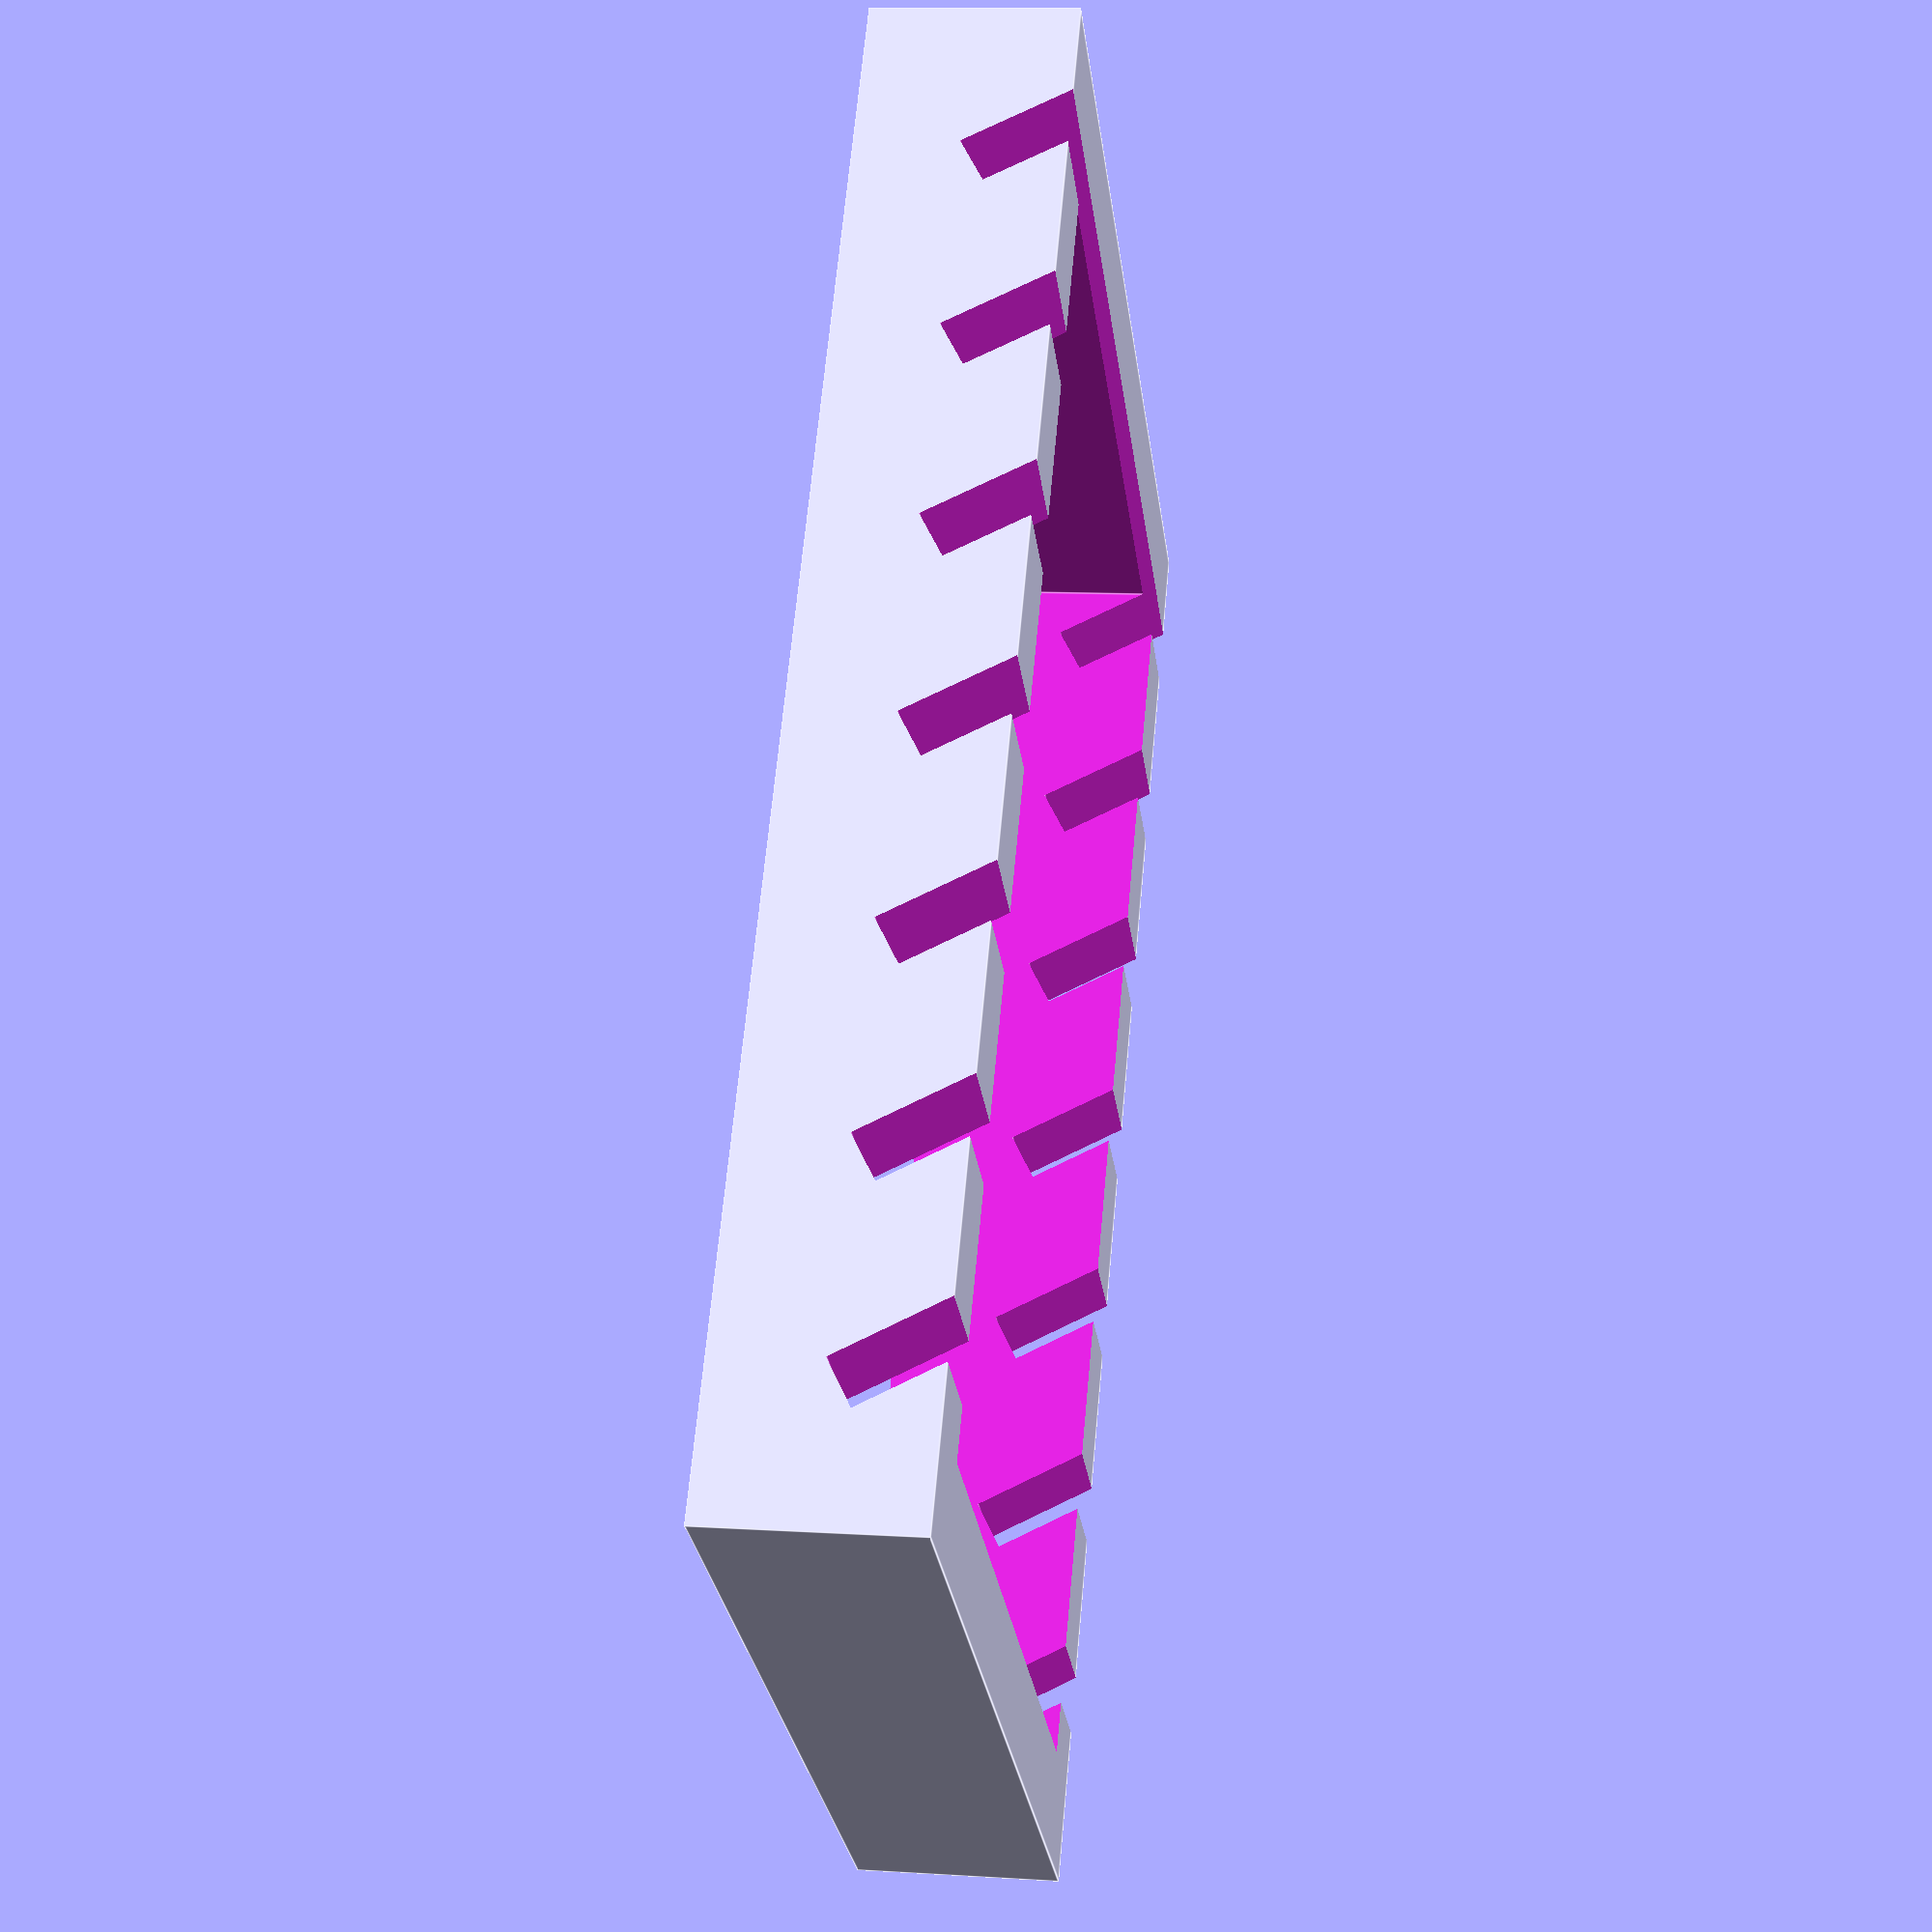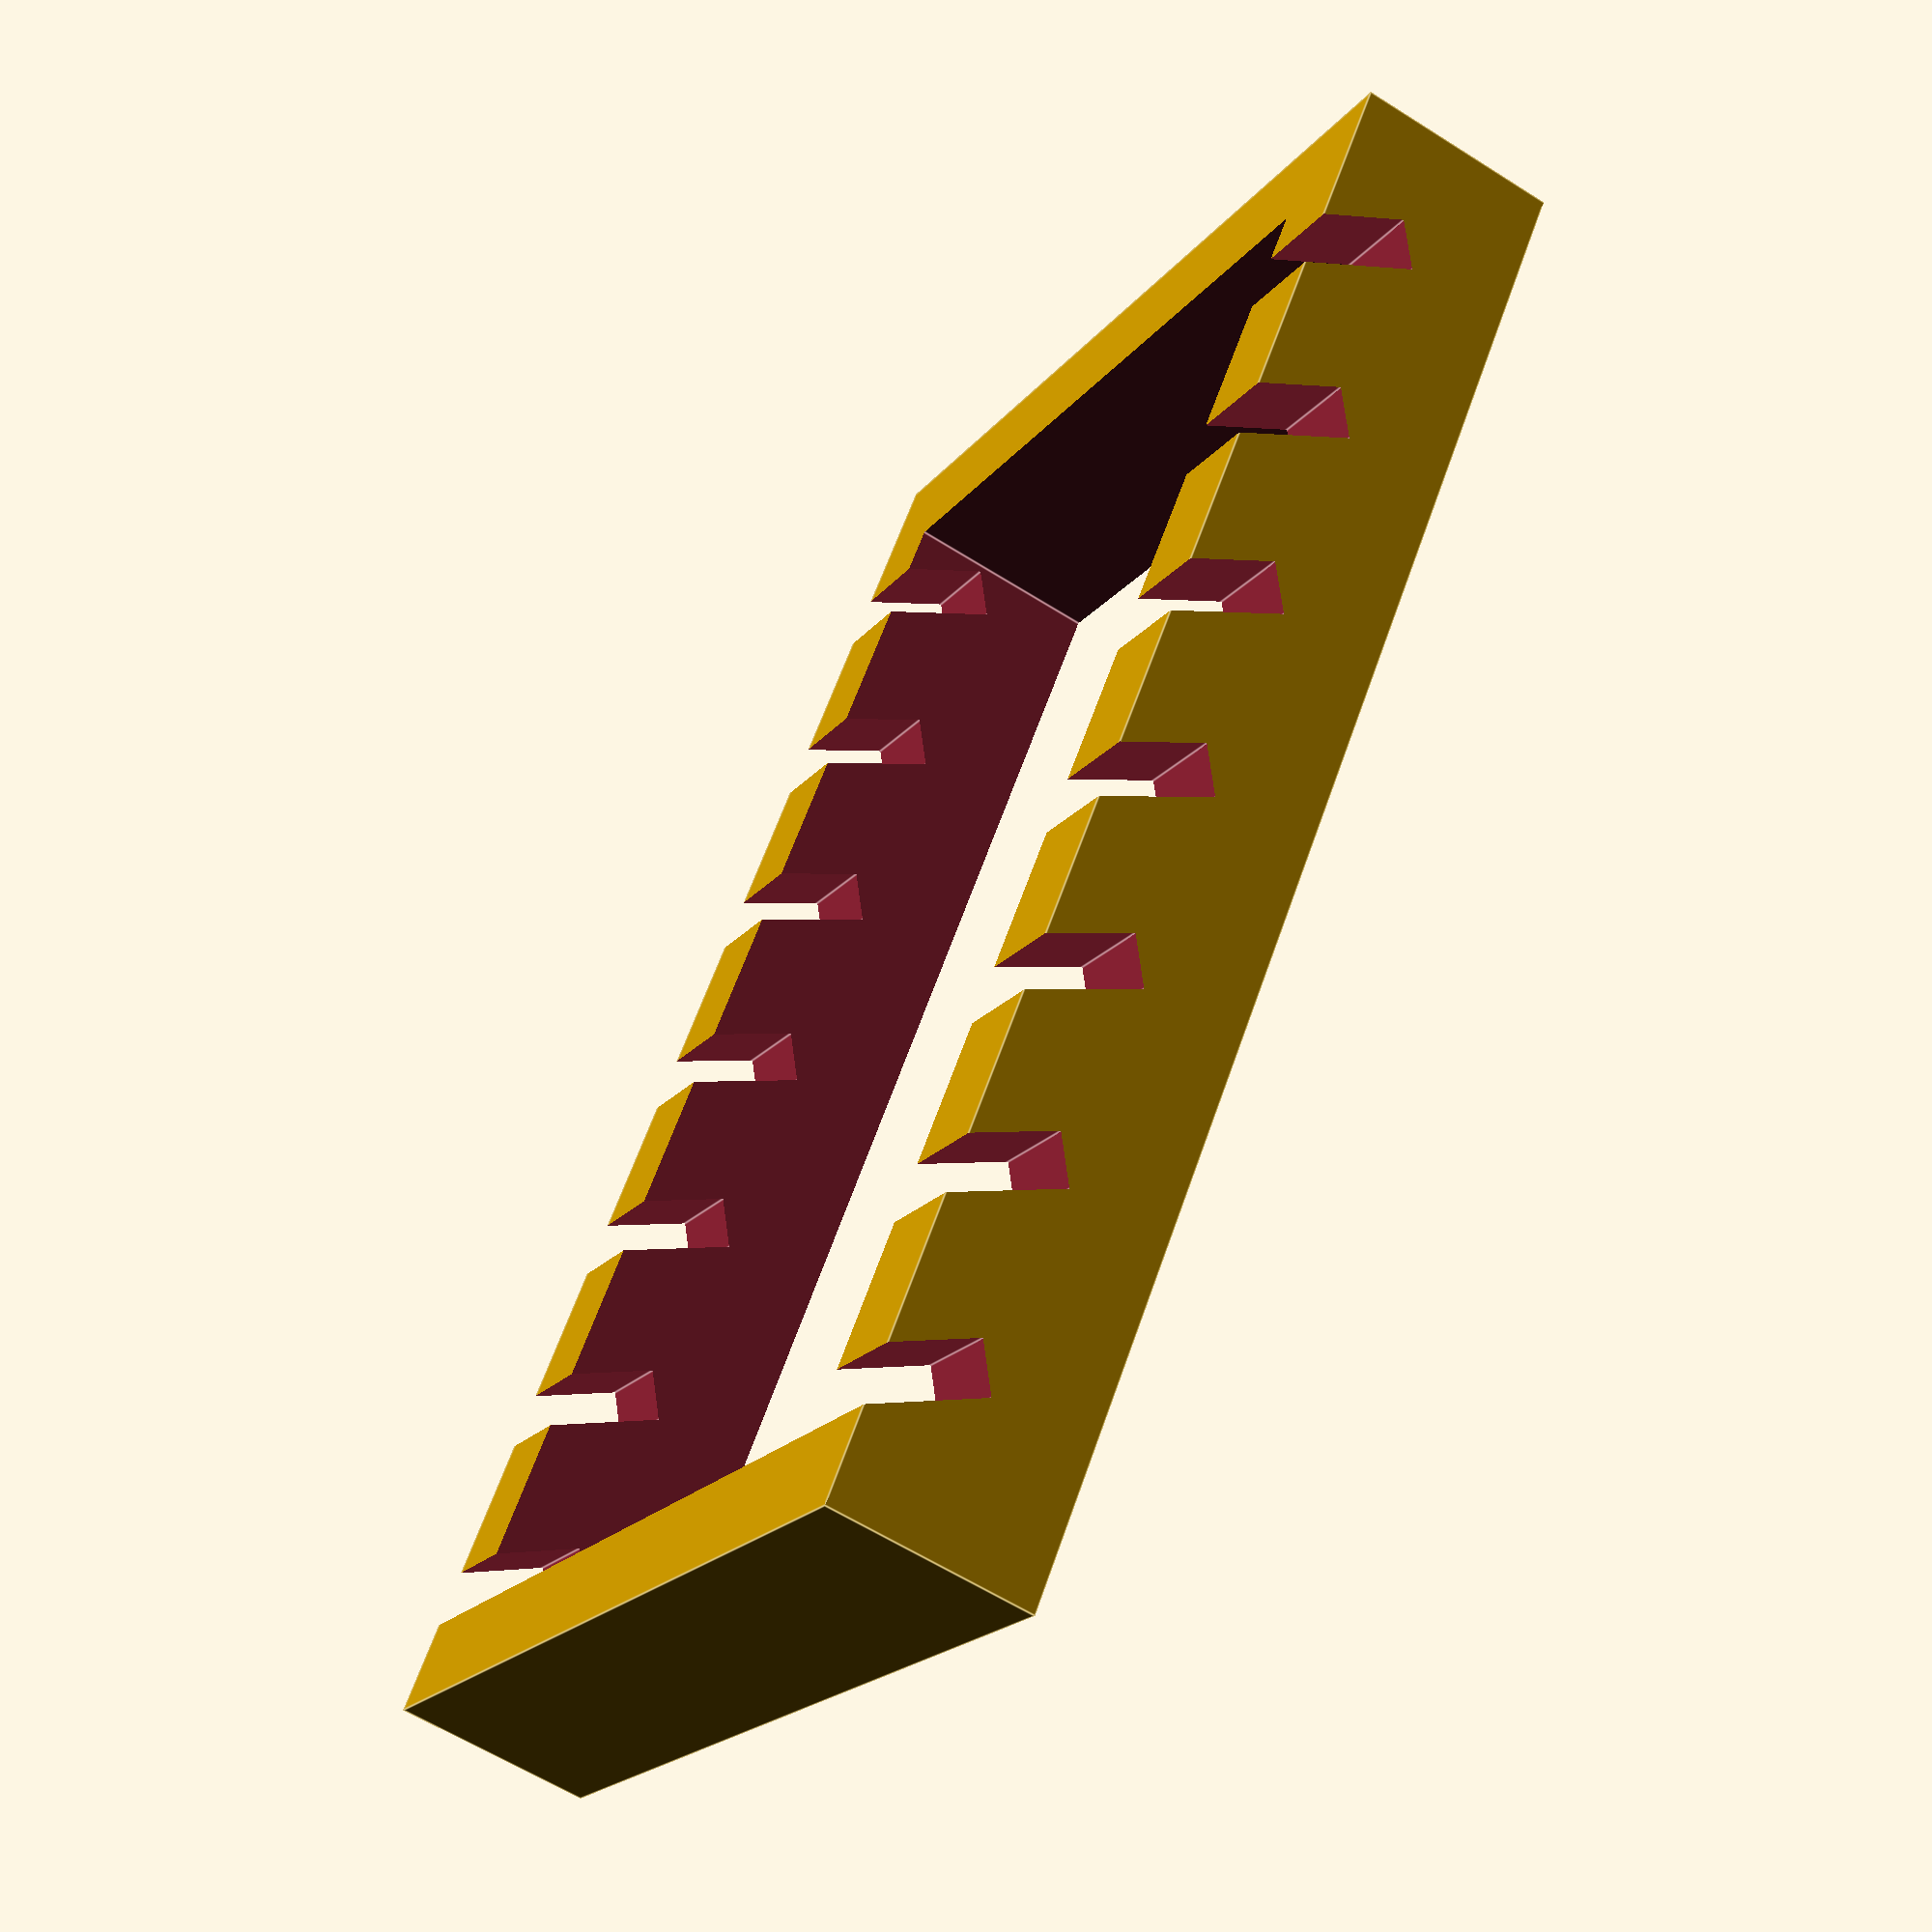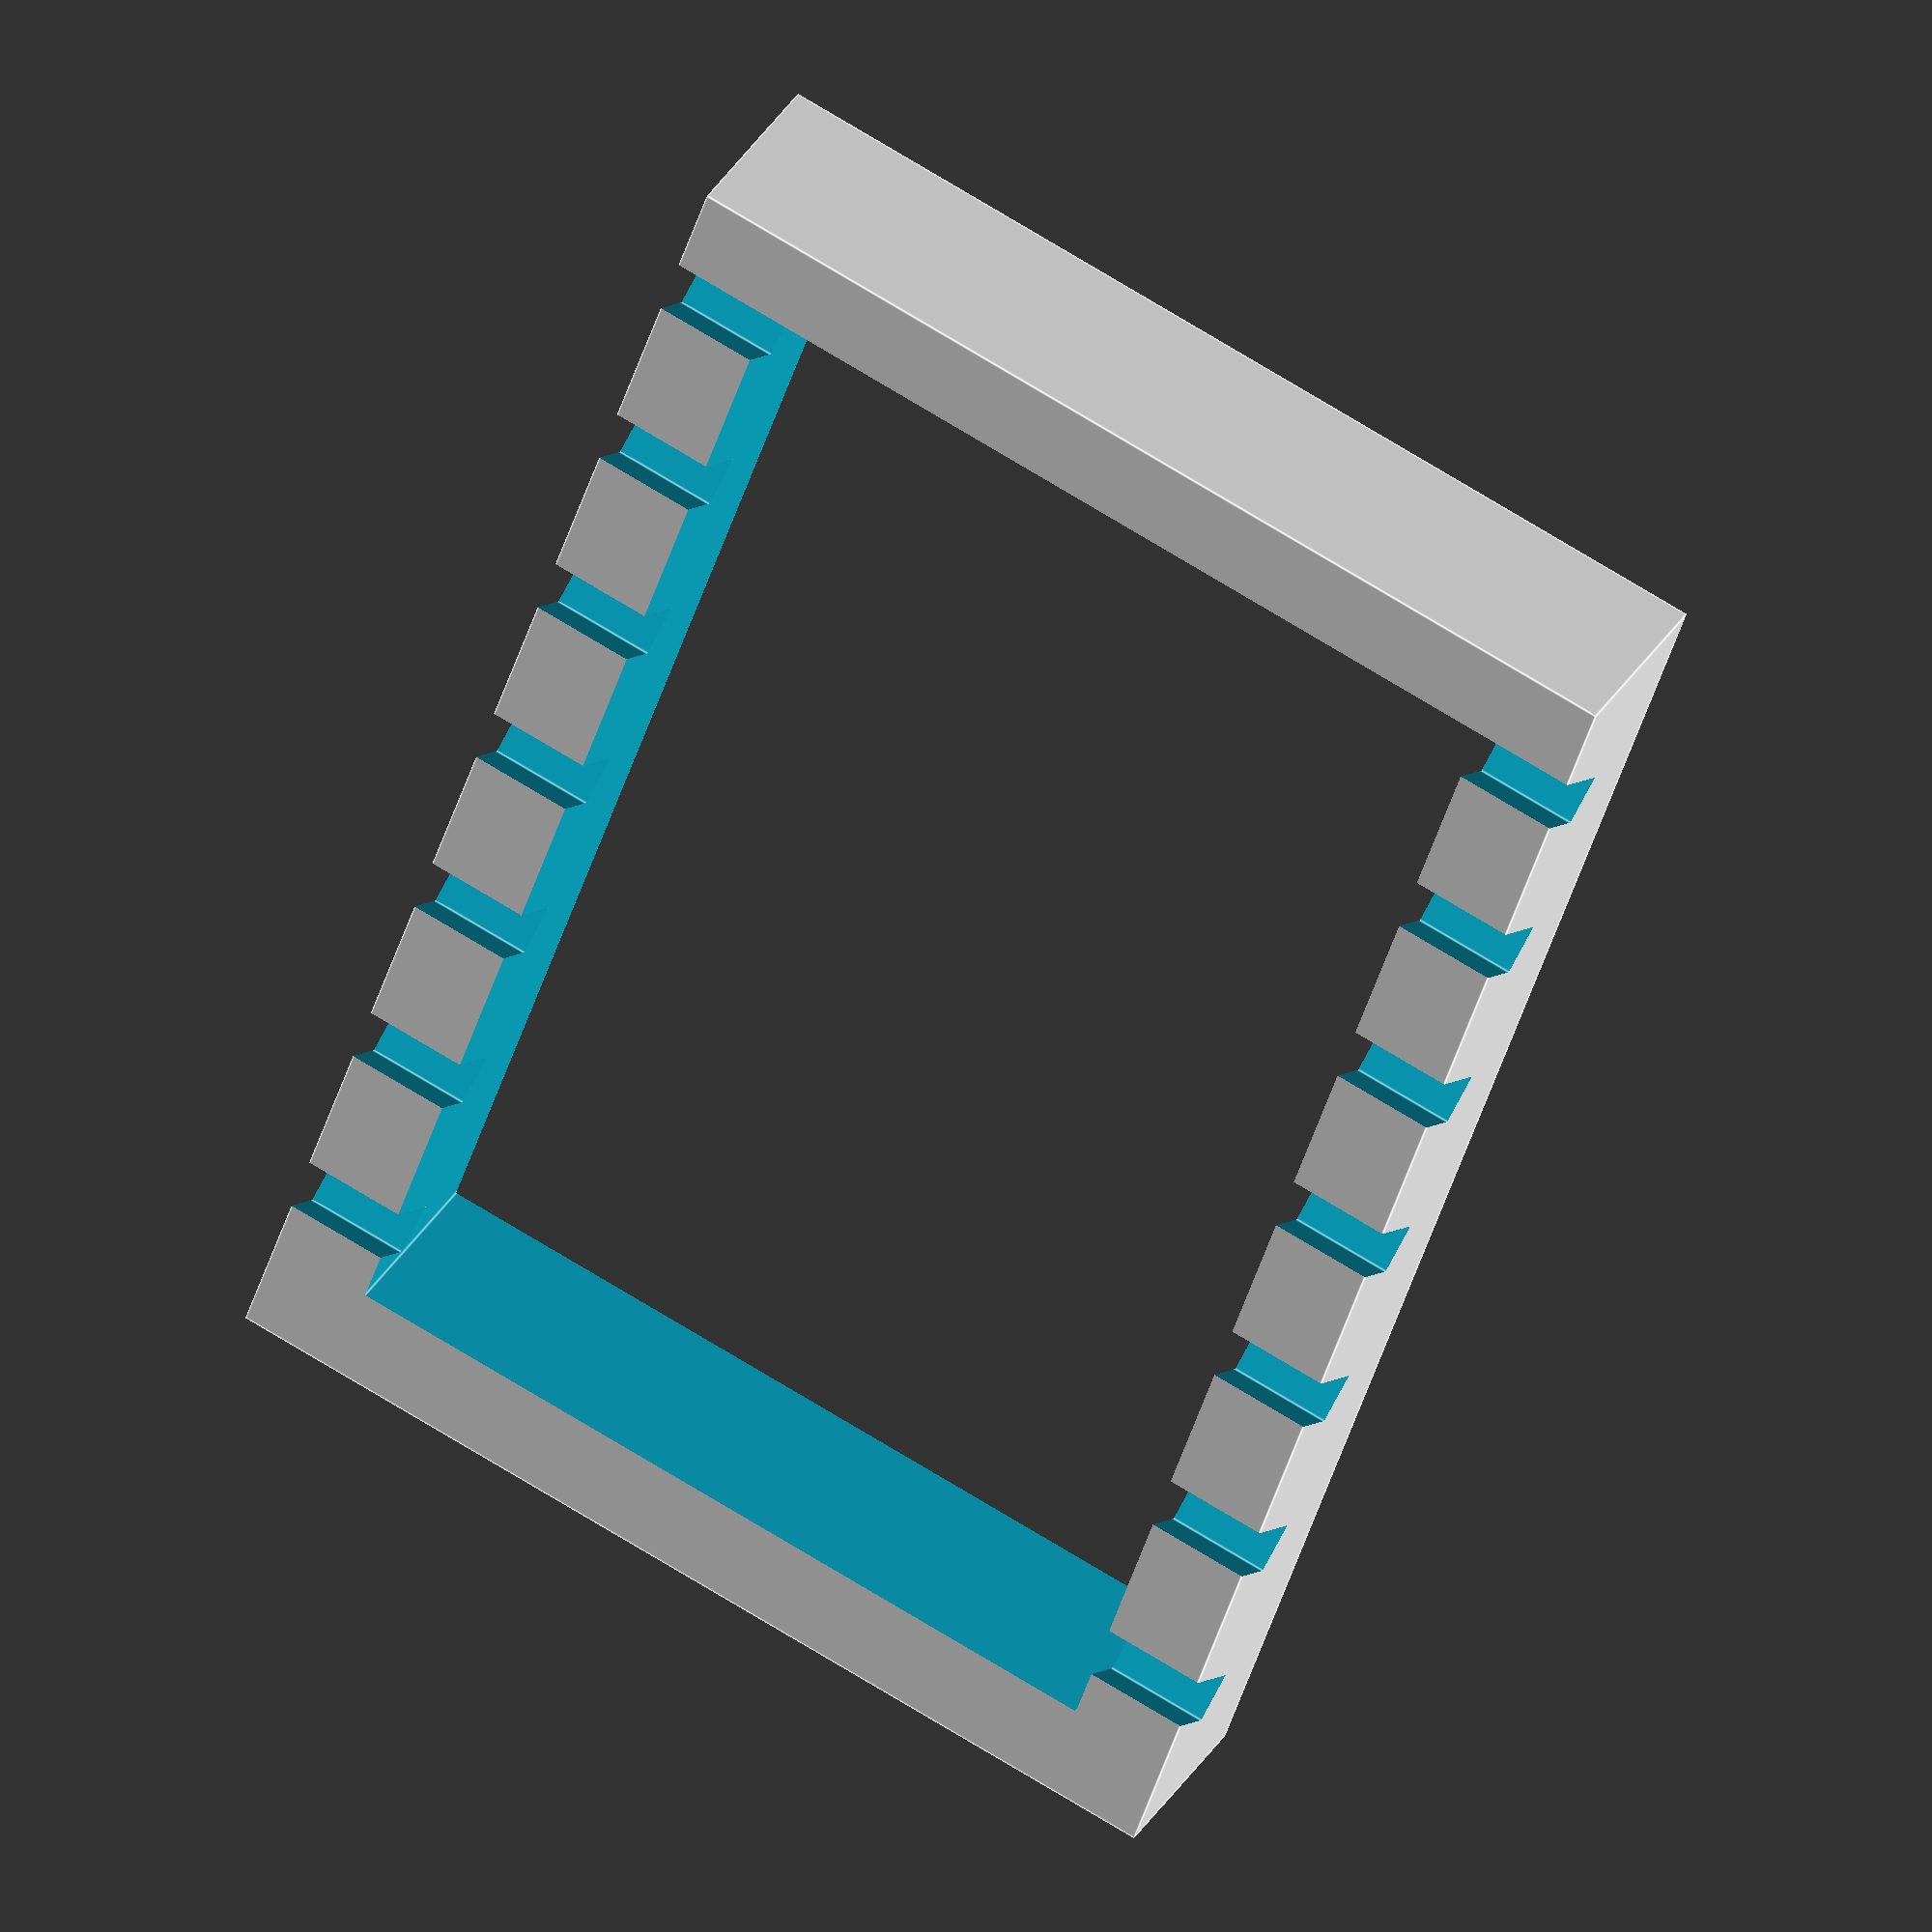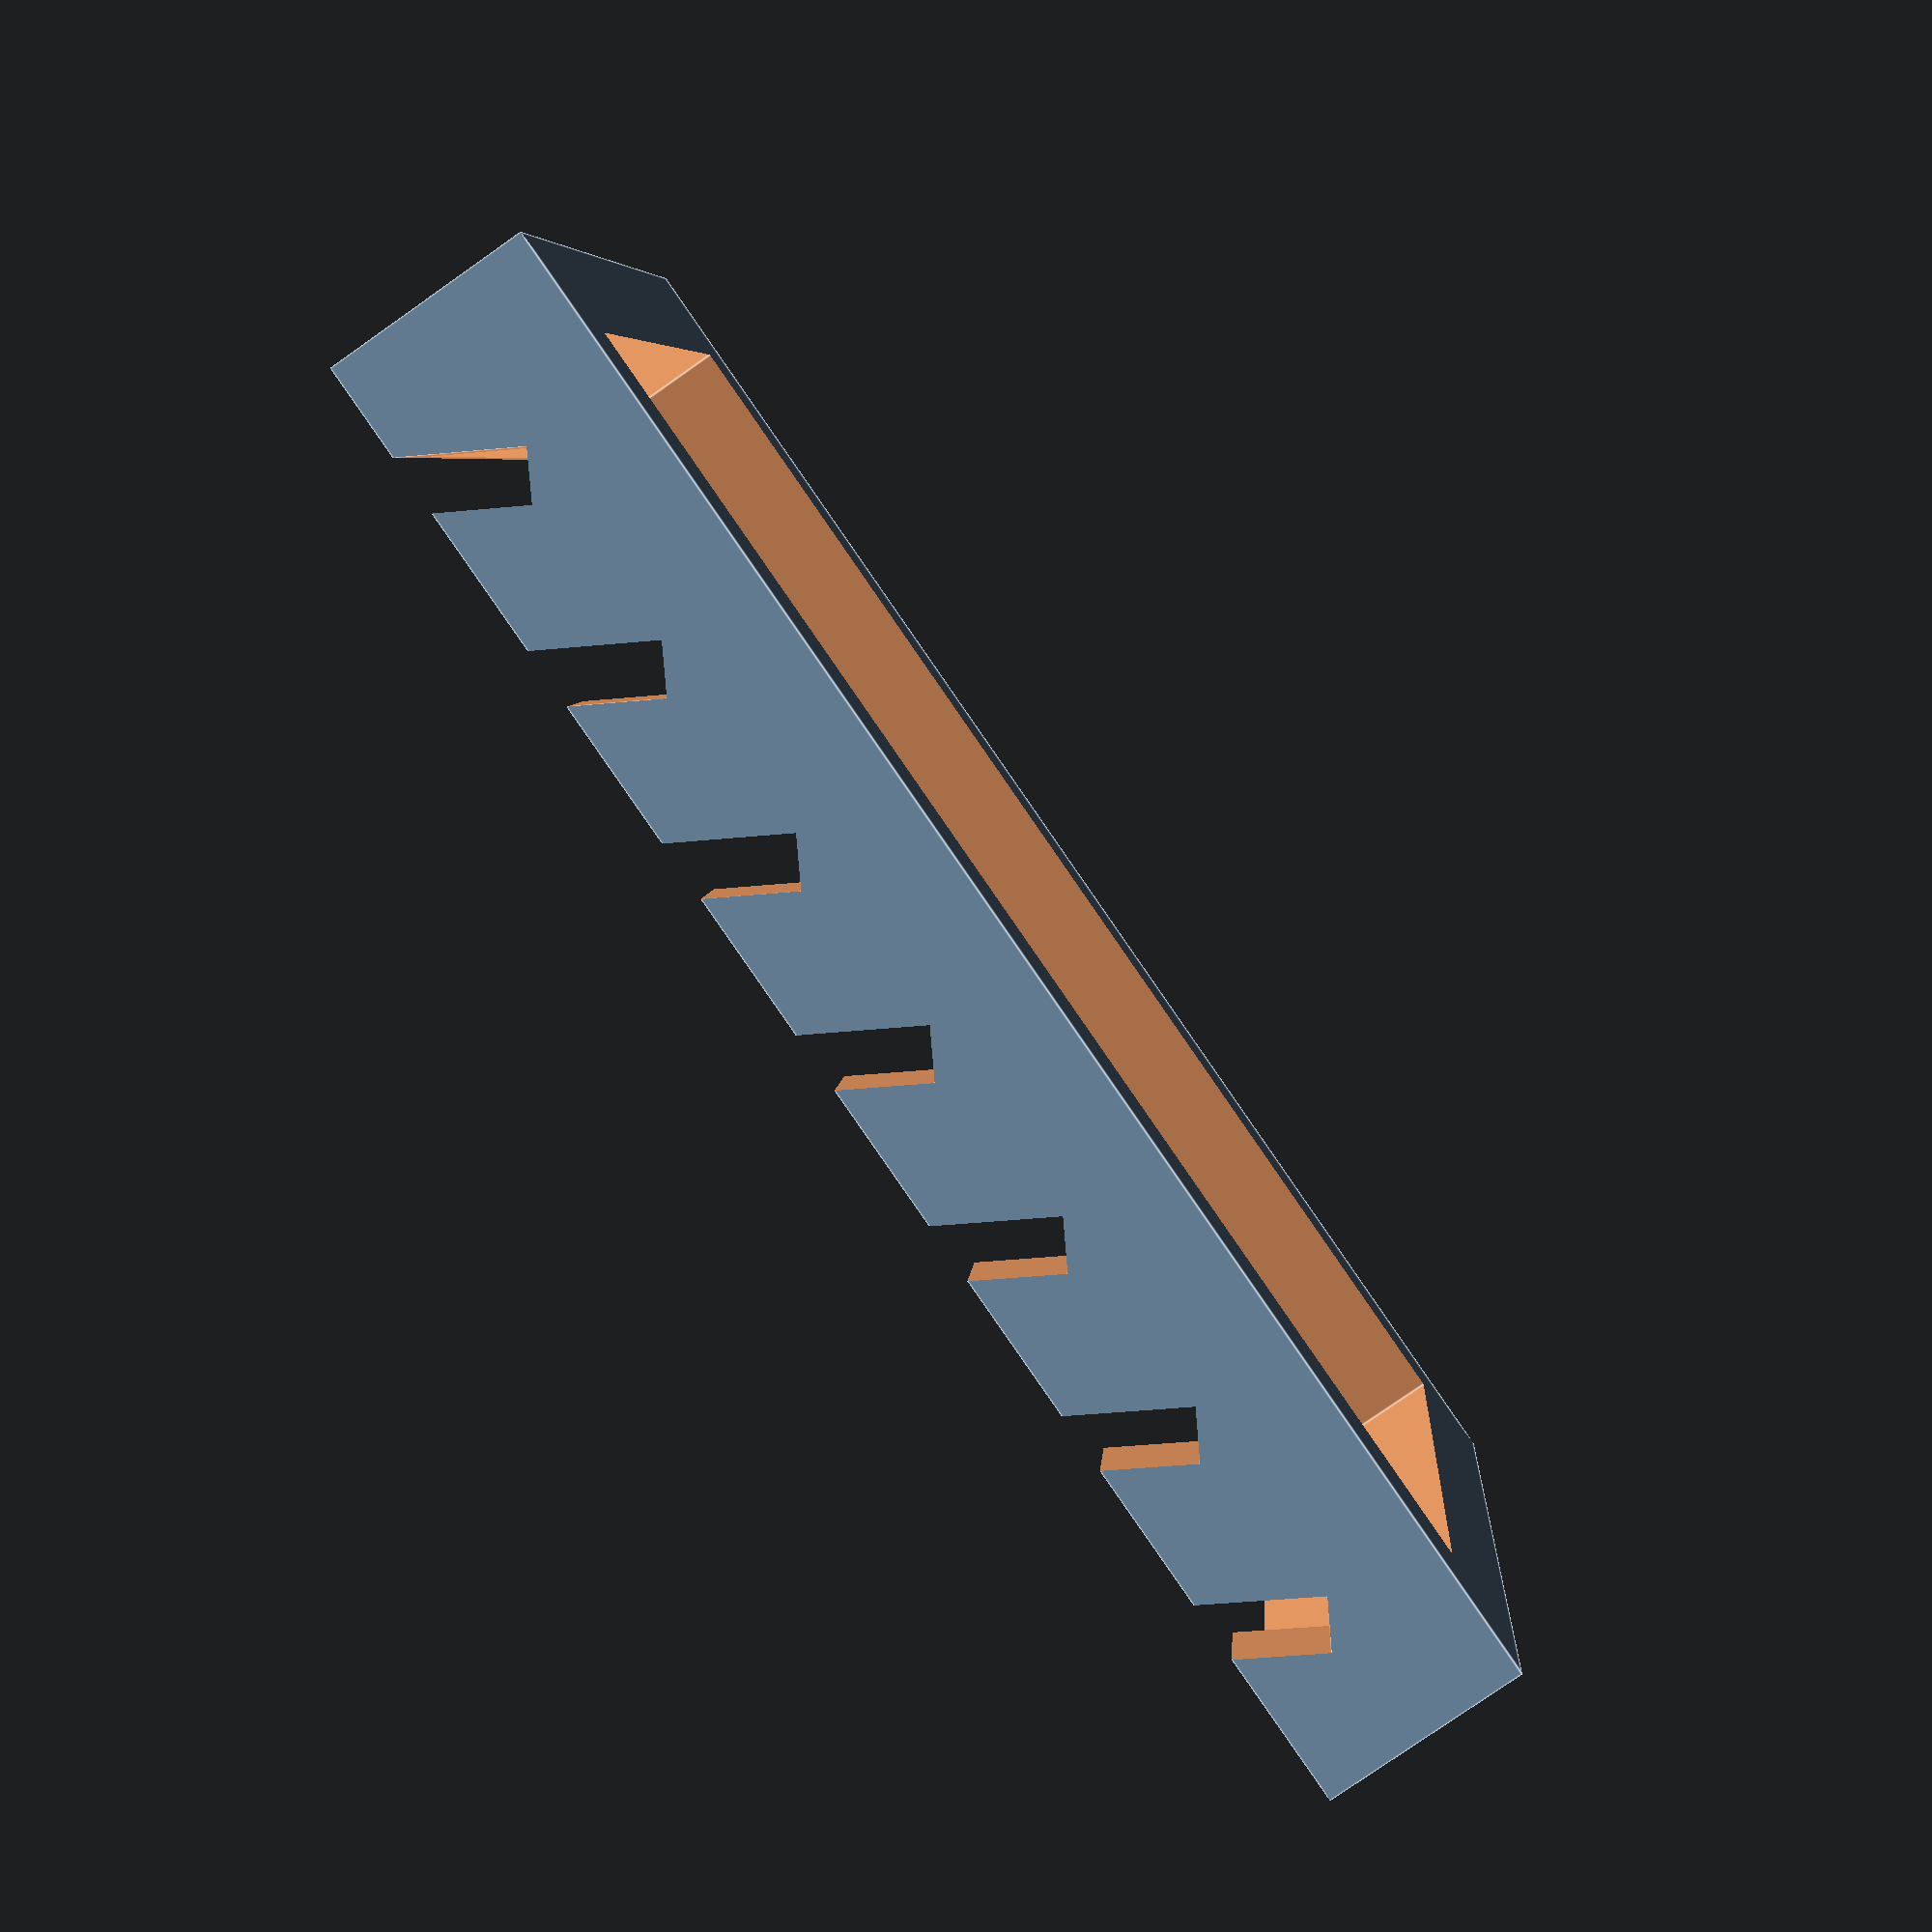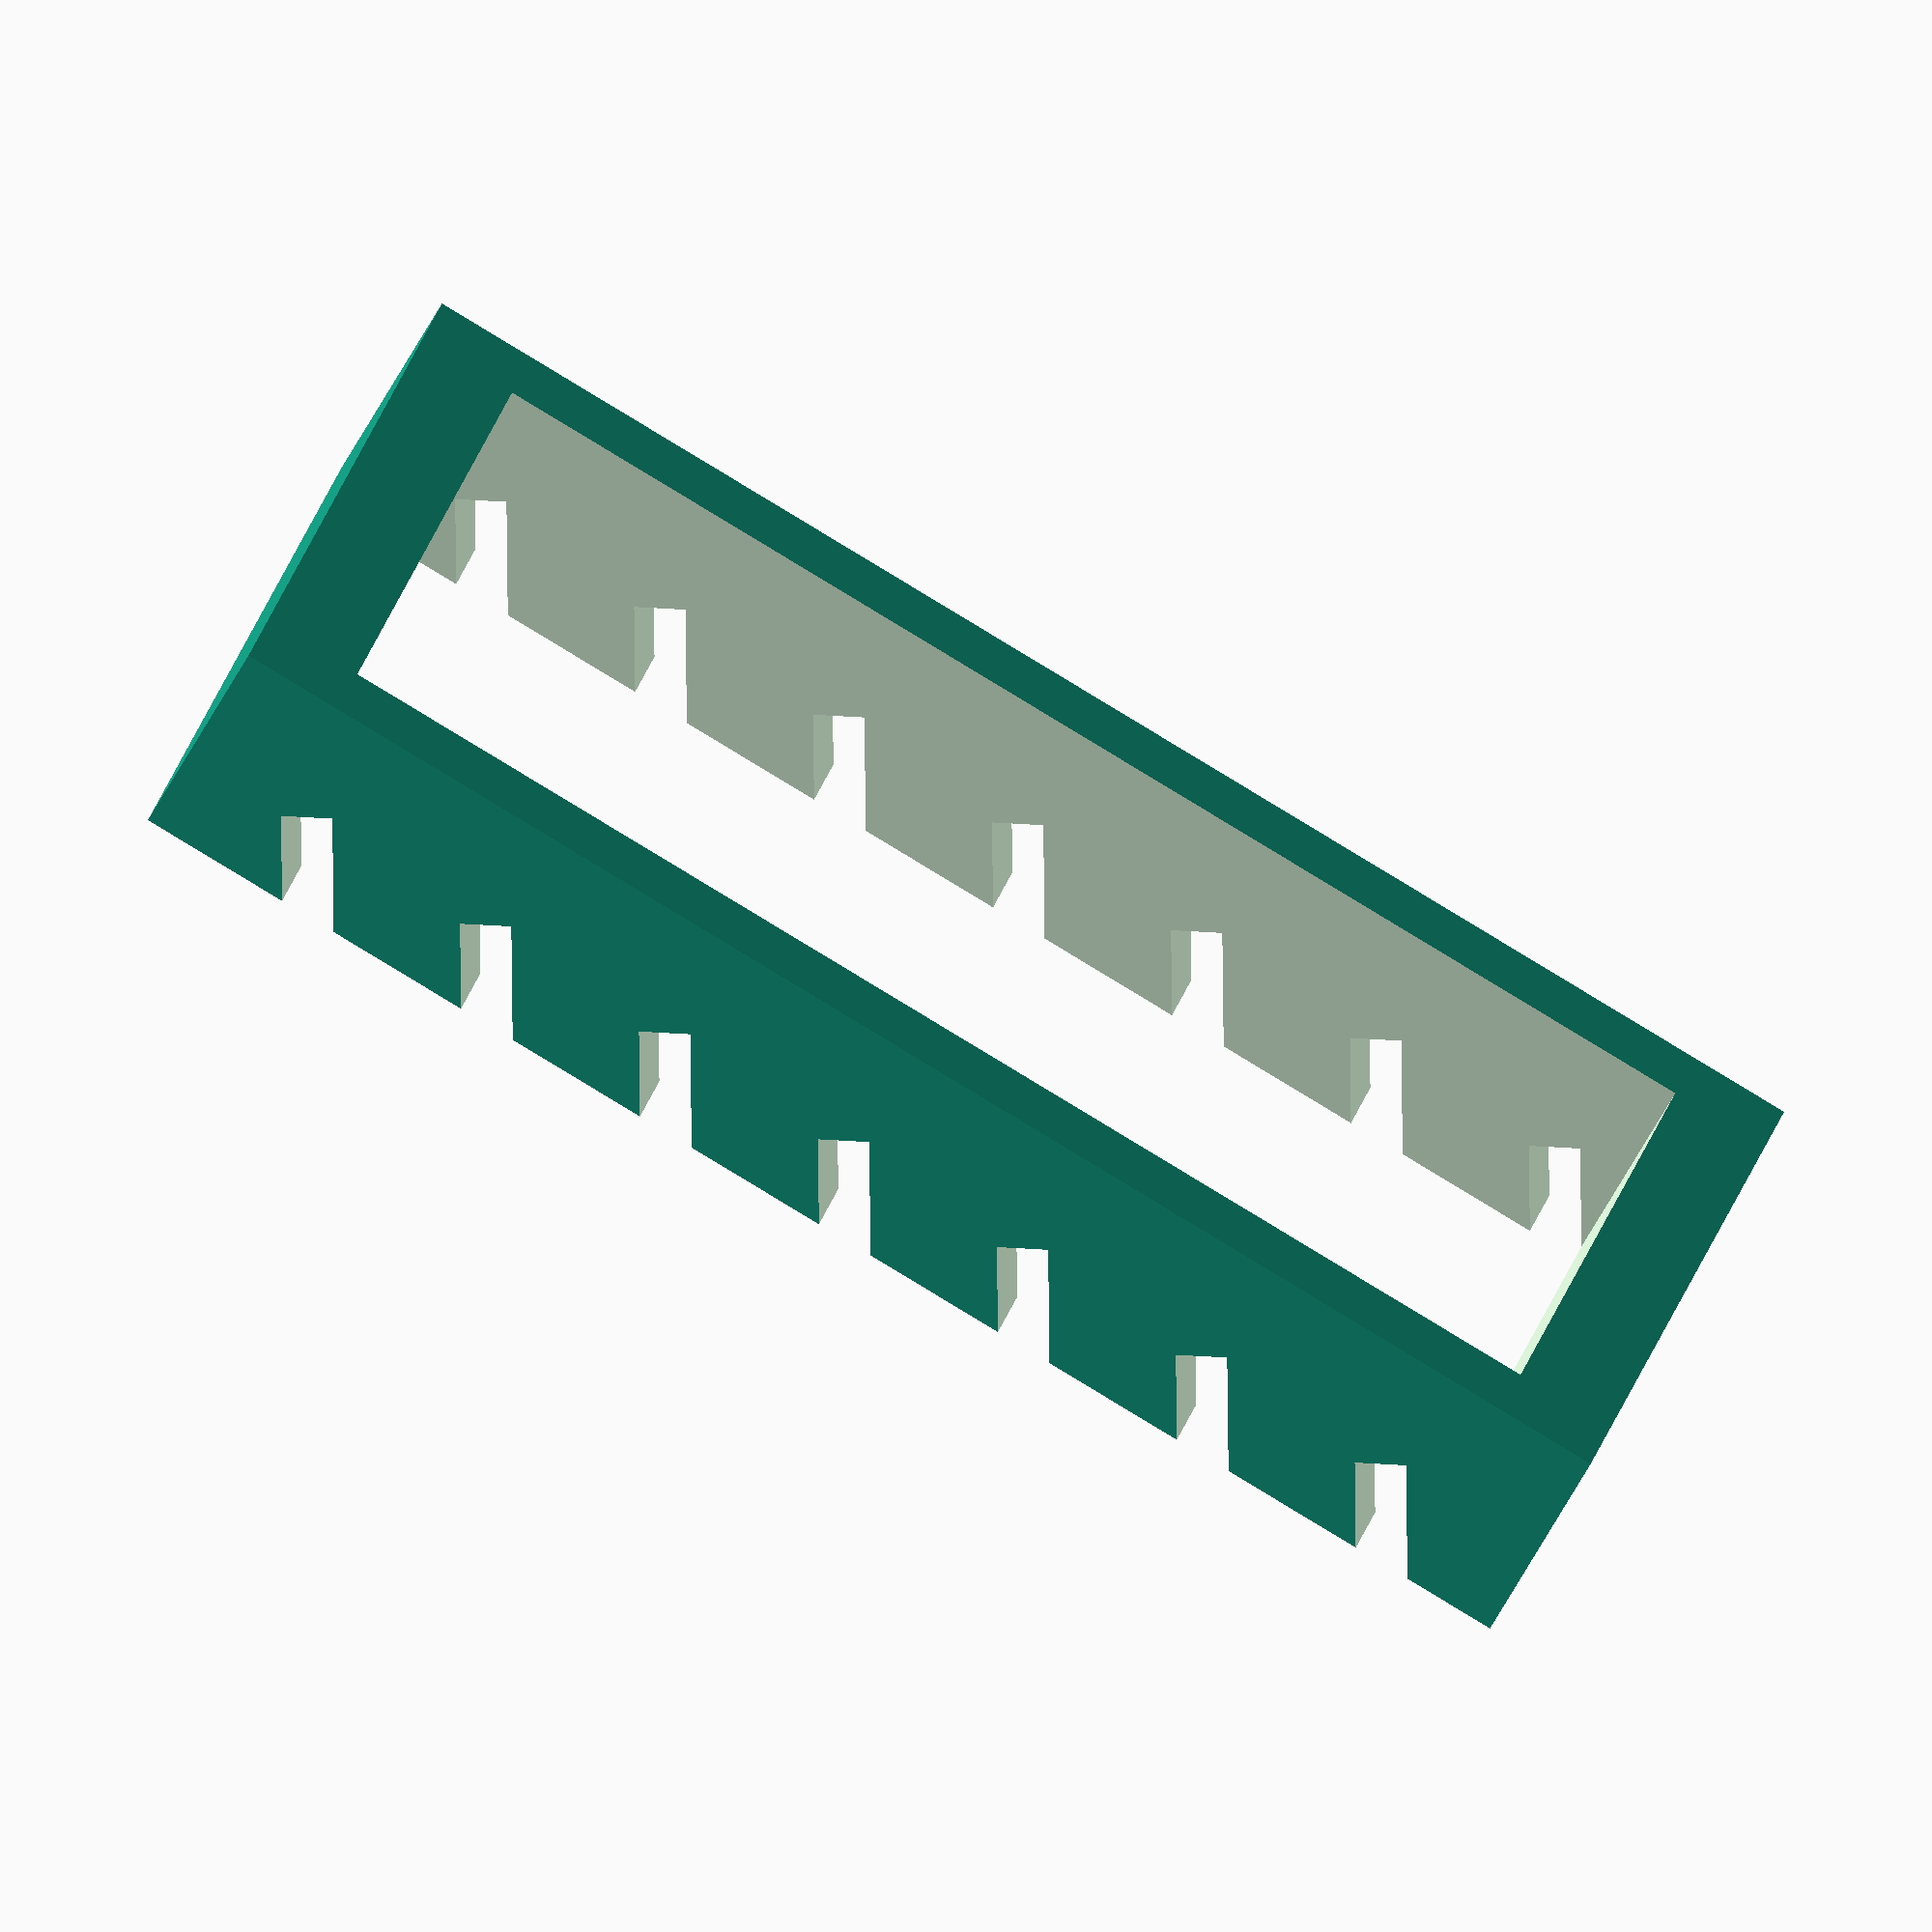
<openscad>
larghezza=100; //[50:300]
lunghezza =150; //[50:300]
altezza=20; //[10:50]
spessore=20;//[10:50]
numero_tagli=7;//[1:15]
spessore_tagli=5; //[1:10]
inclinazione=60; //[45:90]
distanza_tagli=20;//[12:50]

difference(){
	difference(){
		cube([larghezza,lunghezza,altezza],true);
		cube([(larghezza-spessore),(lunghezza-spessore),(altezza+1)],true);
	}

	for(i = [-((numero_tagli/2)-1):(numero_tagli/2)])
			translate([(-(larghezza/2)-1),((i*(-distanza_tagli))+(distanza_tagli/2)),(0)])
			rotate([inclinazione,0,0])
			cube([larghezza+2,(lunghezza/2),spessore_tagli]);
}
</openscad>
<views>
elev=349.0 azim=37.1 roll=278.6 proj=p view=edges
elev=60.9 azim=217.0 roll=57.1 proj=p view=edges
elev=147.1 azim=199.1 roll=154.2 proj=o view=edges
elev=79.1 azim=83.8 roll=125.0 proj=p view=edges
elev=244.0 azim=77.8 roll=28.8 proj=o view=wireframe
</views>
